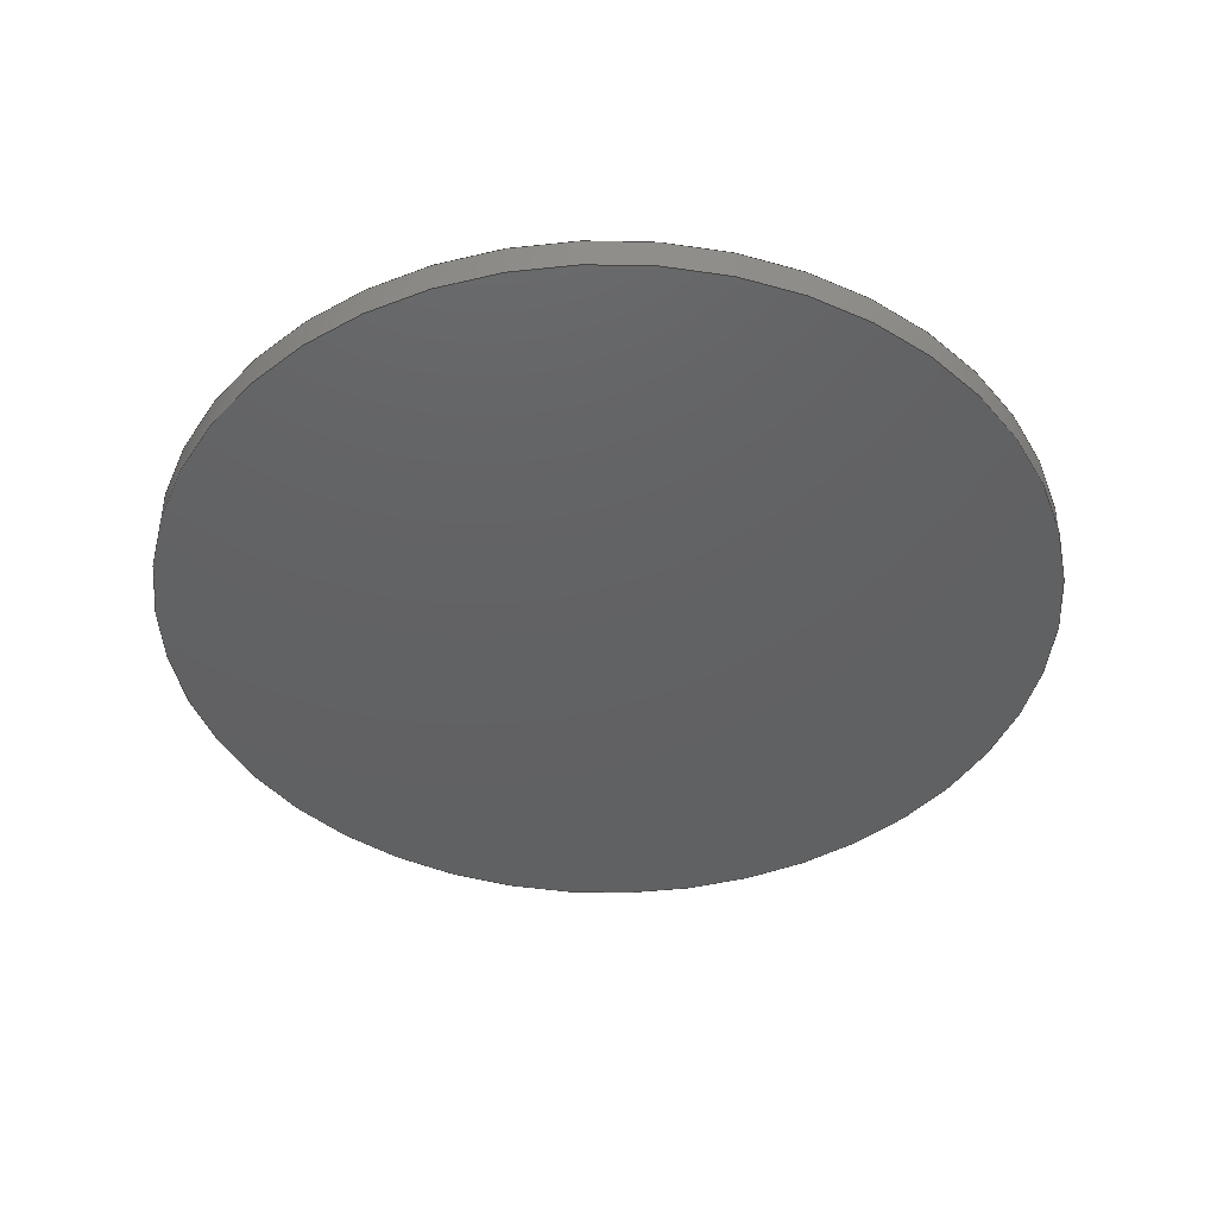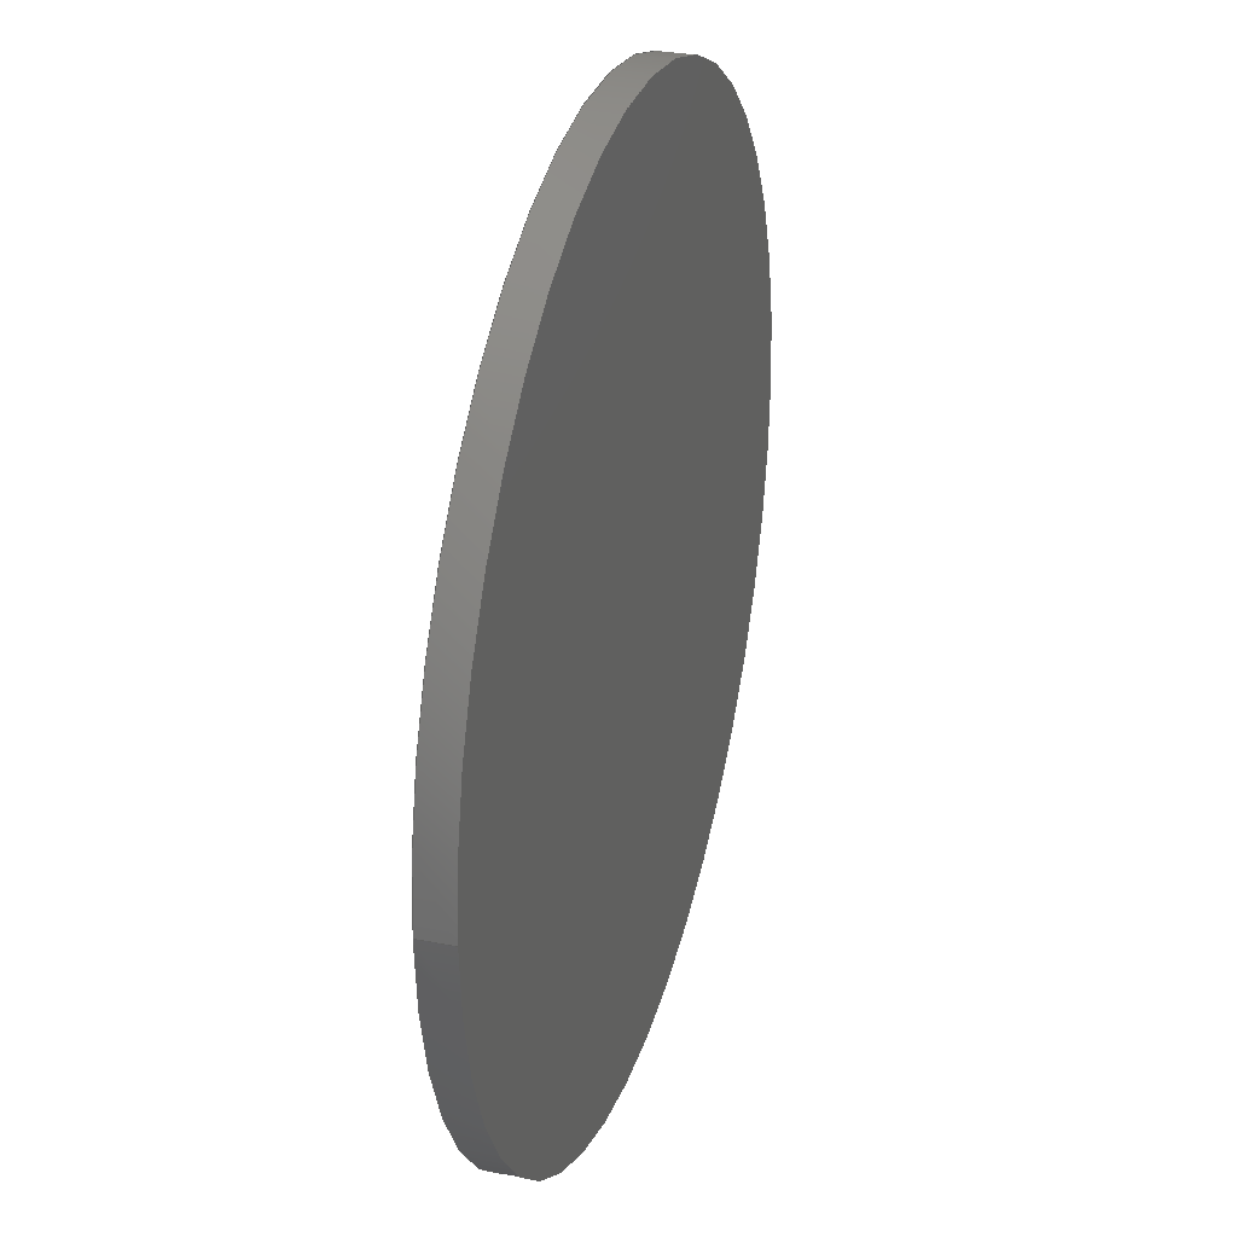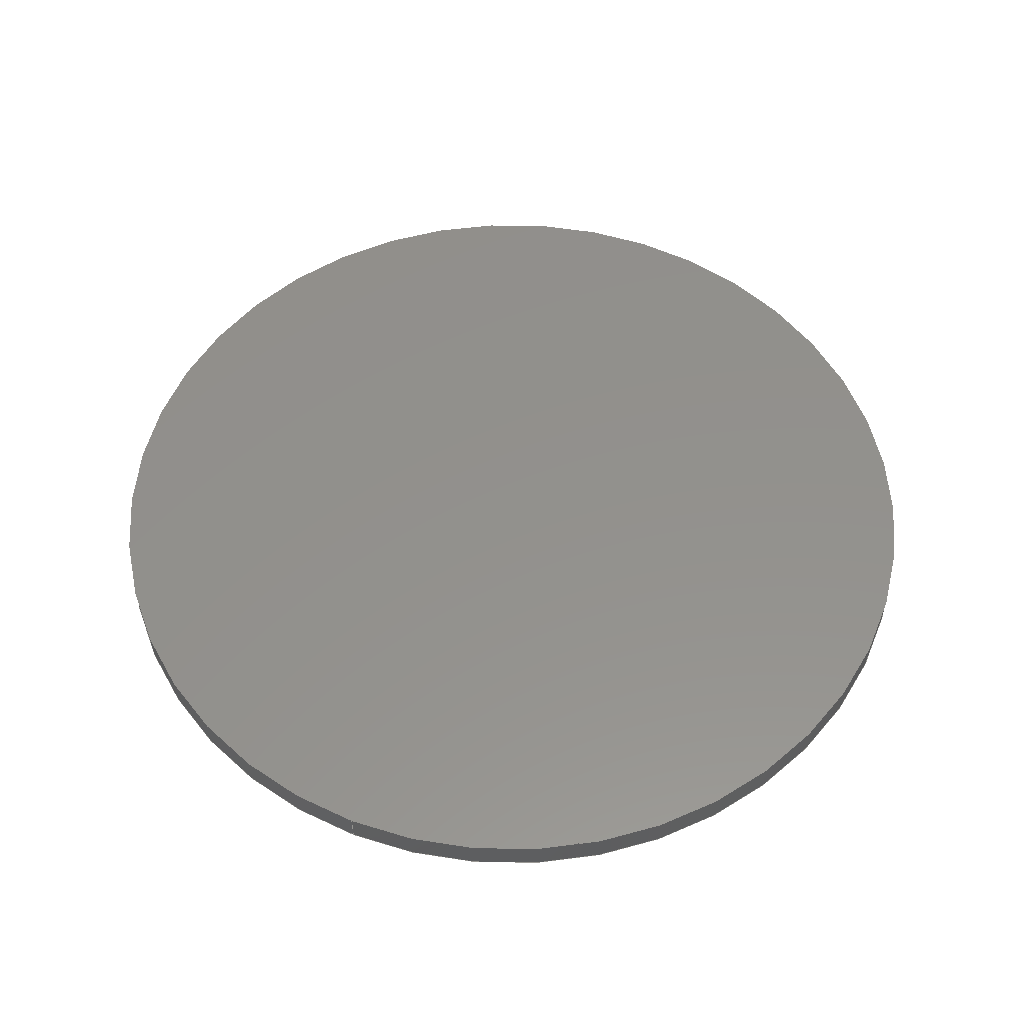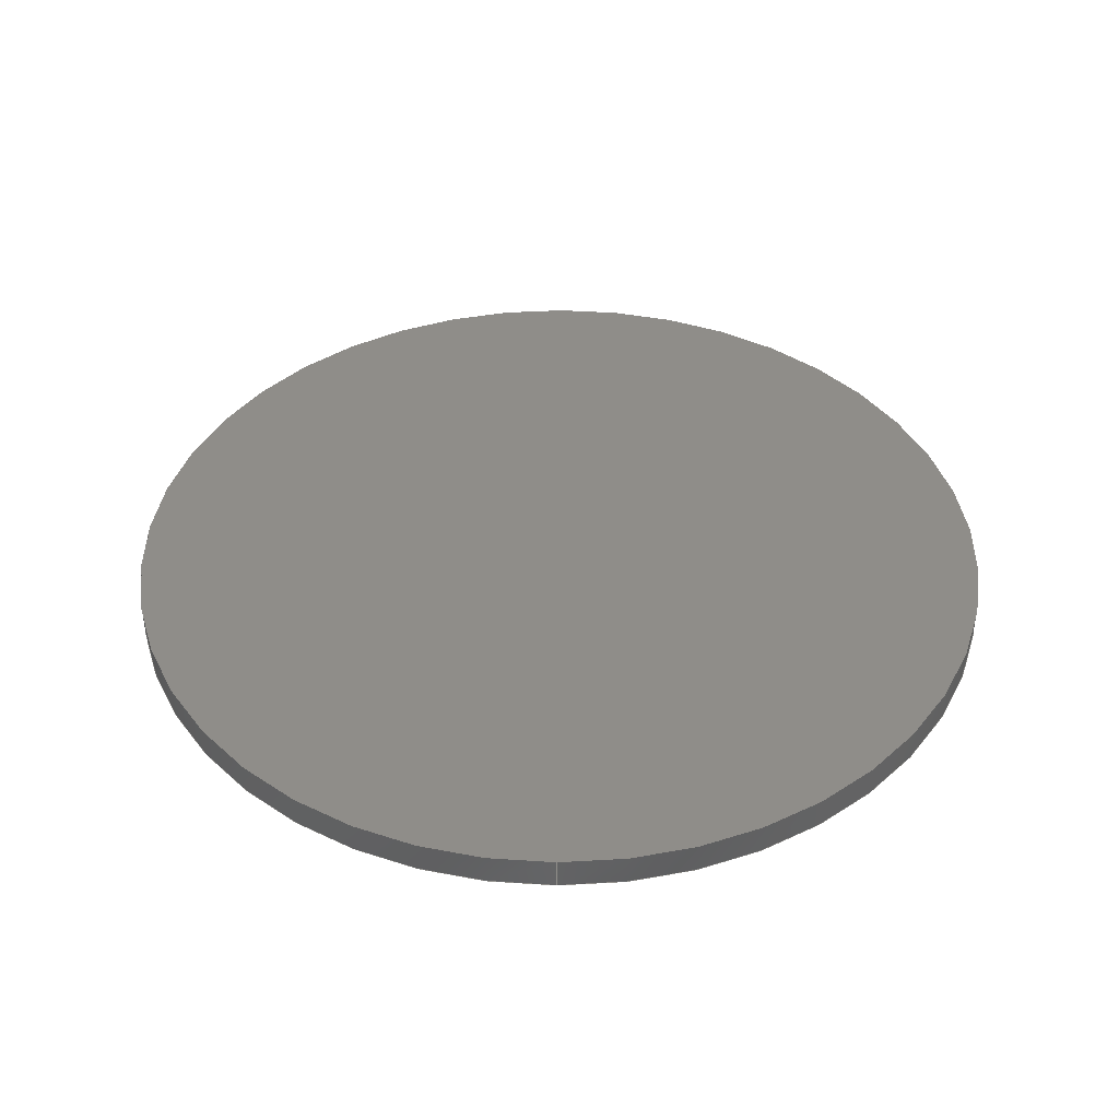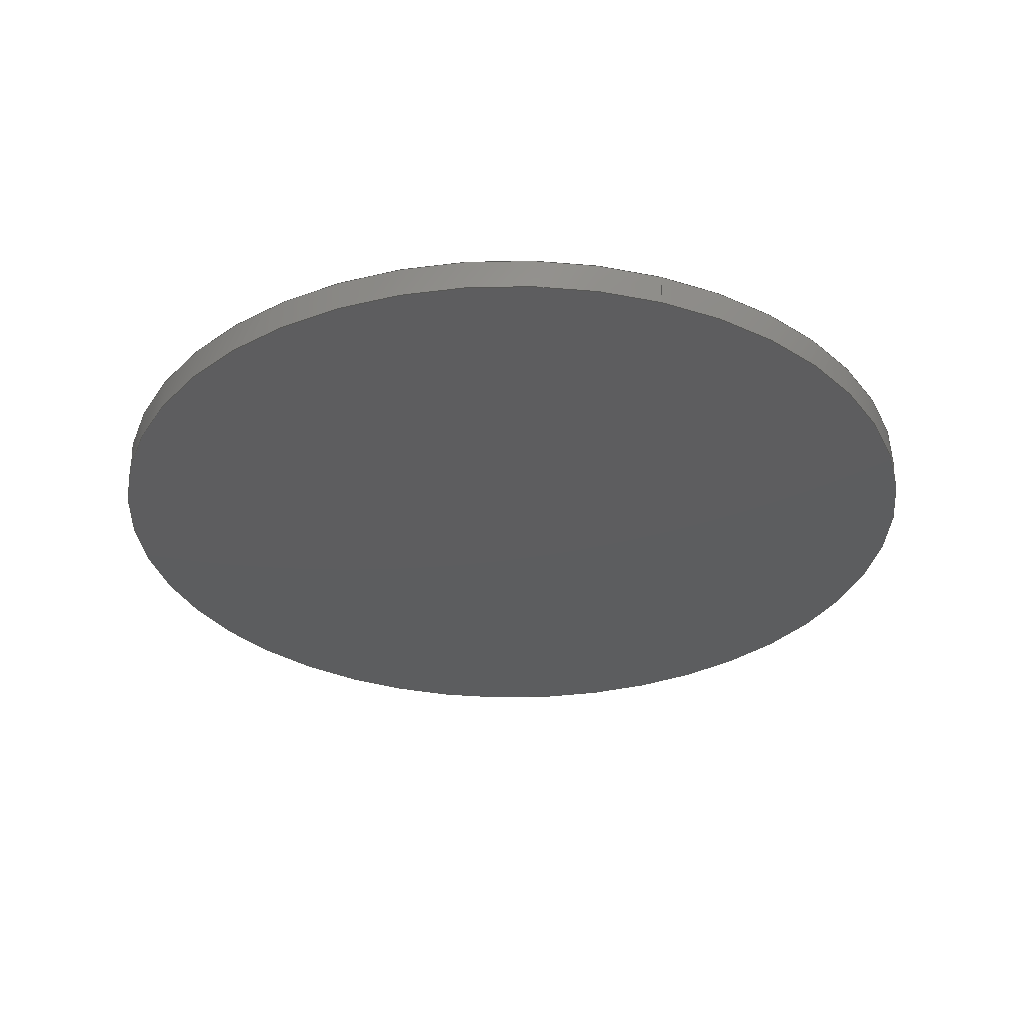
<metadata>
{"format":"step","ext":"step","renderer":"f3d","projection":"perspective","resolution":1024,"background":"white","views":[{"elev":-43.4,"azim":-9.9,"up":"+Z"},{"elev":30.8,"azim":-73.9,"up":"+Y"},{"elev":54.4,"azim":-67.7,"up":"+Z"},{"elev":40.9,"azim":-89.7,"up":"+Z"},{"elev":-32.2,"azim":70.3,"up":"+Z"}]}
</metadata>
<code>
ISO-10303-21;
DATA;
#1 = DIRECTION ( 'NONE',  ( 0, 0, 1 ) ) ;
#2 = ORIENTED_EDGE ( 'NONE', *, *, #43, .T. ) ;
#3 = CARTESIAN_POINT ( 'NONE',  ( 0, 0, 0.025 ) ) ;
#4 = ADVANCED_FACE ( 'NONE', ( #162 ), #95, .F. ) ;
#5 = ORGANIZATION ( 'UNSPECIFIED', 'UNSPECIFIED', '' ) ;
#6 = ORIENTED_EDGE ( 'NONE', *, *, #31, .F. ) ;
#7 = CC_DESIGN_PERSON_AND_ORGANIZATION_ASSIGNMENT ( #58, #145, ( #48 ) ) ;
#8 = DIRECTION ( 'NONE',  ( 0, 0, 1 ) ) ;
#9 = CC_DESIGN_DATE_AND_TIME_ASSIGNMENT ( #101, #88, ( #115 ) ) ;
#10 = APPLICATION_PROTOCOL_DEFINITION ( 'international standard', 'config_control_design', 1994, #158 ) ;
#11 = ORIENTED_EDGE ( 'NONE', *, *, #83, .F. ) ;
#12 = EDGE_LOOP ( 'NONE', ( #6, #26 ) ) ;
#13 = DIRECTION ( 'NONE',  ( 1, 0, 0 ) ) ;
#14 = APPROVAL_PERSON_ORGANIZATION ( #52, #61, #160 ) ;
#15 = CC_DESIGN_DATE_AND_TIME_ASSIGNMENT ( #89, #173, ( #97 ) ) ;
#16 = FACE_OUTER_BOUND ( 'NONE', #67, .T. ) ;
#17 = PRODUCT_RELATED_PRODUCT_CATEGORY ( 'detail', '', ( #96 ) ) ;
#18 = DIRECTION ( 'NONE',  ( 0, 0, 1 ) ) ;
#19 = DIRECTION ( 'NONE',  ( 0, 0, 1 ) ) ;
#20 = DIRECTION ( 'NONE',  ( -0, -0, -1 ) ) ;
#21 = CIRCLE ( 'NONE', #121, 0.6875 ) ;
#22 = DIRECTION ( 'NONE',  ( -0, -0, -1 ) ) ;
#23 = COORDINATED_UNIVERSAL_TIME_OFFSET ( 6, 0, .BEHIND. ) ;
#24 = CARTESIAN_POINT ( 'NONE',  ( -0.6875, 0, 0.025 ) ) ;
#25 = ORIENTED_EDGE ( 'NONE', *, *, #31, .T. ) ;
#26 = ORIENTED_EDGE ( 'NONE', *, *, #163, .F. ) ;
#27 = APPROVAL_STATUS ( 'not_yet_approved' ) ;
#28 = APPLICATION_PROTOCOL_DEFINITION ( 'international standard', 'config_control_design', 1994, #122 ) ;
#29 =( CONVERSION_BASED_UNIT ( 'INCH', #53 ) LENGTH_UNIT ( ) NAMED_UNIT ( #57 ) );
#30 = CIRCLE ( 'NONE', #36, 0.6875 ) ;
#31 = EDGE_CURVE ( 'NONE', #177, #118, #133, .T. ) ;
#32 = DATE_AND_TIME ( #75, #41 ) ;
#33 = AXIS2_PLACEMENT_3D ( 'NONE', #60, #8, #155 ) ;
#34 = ADVANCED_FACE ( 'NONE', ( #91 ), #126, .T. ) ;
#35 = DIRECTION ( 'NONE',  ( -0, -0, -1 ) ) ;
#36 = AXIS2_PLACEMENT_3D ( 'NONE', #3, #1, #165 ) ;
#37 = CALENDAR_DATE ( 2023, 24, 8 ) ;
#38 = CARTESIAN_POINT ( 'NONE',  ( 0, 0, -0.025 ) ) ;
#39 = ORIENTED_EDGE ( 'NONE', *, *, #40, .F. ) ;
#40 = EDGE_CURVE ( 'NONE', #142, #114, #30, .T. ) ;
#41 = LOCAL_TIME ( 12, 6, 38, #99 ) ;
#42 = CALENDAR_DATE ( 2023, 24, 8 ) ;
#43 = EDGE_CURVE ( 'NONE', #114, #142, #56, .T. ) ;
#44 = APPROVAL ( #159, 'UNSPECIFIED' ) ;
#45 = APPROVAL_DATE_TIME ( #32, #111 ) ;
#46 = CARTESIAN_POINT ( 'NONE',  ( 0, 0, 0.025 ) ) ;
#47 = CALENDAR_DATE ( 2023, 24, 8 ) ;
#48 = PRODUCT_DEFINITION_FORMATION_WITH_SPECIFIED_SOURCE ( 'ANY', '', #96, .NOT_KNOWN. ) ;
#49 = CARTESIAN_POINT ( 'NONE',  ( 0, 0, 0 ) ) ;
#50 = CYLINDRICAL_SURFACE ( 'NONE', #66, 0.6875 ) ;
#51 = APPROVAL_STATUS ( 'not_yet_approved' ) ;
#52 = PERSON_AND_ORGANIZATION ( #82, #5 ) ;
#53 = LENGTH_MEASURE_WITH_UNIT ( LENGTH_MEASURE( 0.0254 ), #72 );
#54 = CC_DESIGN_PERSON_AND_ORGANIZATION_ASSIGNMENT ( #107, #135, ( #115 ) ) ;
#55 = ADVANCED_FACE ( 'NONE', ( #62 ), #50, .T. ) ;
#56 = CIRCLE ( 'NONE', #70, 0.6875 ) ;
#57 = DIMENSIONAL_EXPONENTS ( 1, 0, 0, 0, 0, 0, 0 ) ;
#58 = PERSON_AND_ORGANIZATION ( #82, #5 ) ;
#59 = DIRECTION ( 'NONE',  ( 0, 0, 1 ) ) ;
#60 = CARTESIAN_POINT ( 'NONE',  ( 0, 0, 0.025 ) ) ;
#61 = APPROVAL ( #51, 'UNSPECIFIED' ) ;
#62 = FACE_OUTER_BOUND ( 'NONE', #109, .T. ) ;
#63 = LOCAL_TIME ( 12, 6, 38, #69 ) ;
#64 = COORDINATED_UNIVERSAL_TIME_OFFSET ( 6, 0, .BEHIND. ) ;
#65 = UNCERTAINTY_MEASURE_WITH_UNIT (LENGTH_MEASURE( 1e-05 ), #29, 'distance_accuracy_value', 'NONE');
#66 = AXIS2_PLACEMENT_3D ( 'NONE', #68, #35, #167 ) ;
#67 = EDGE_LOOP ( 'NONE', ( #85, #2 ) ) ;
#68 = CARTESIAN_POINT ( 'NONE',  ( 0, 0, 0.025 ) ) ;
#69 = COORDINATED_UNIVERSAL_TIME_OFFSET ( 6, 0, .BEHIND. ) ;
#70 = AXIS2_PLACEMENT_3D ( 'NONE', #112, #59, #113 ) ;
#71 = PLANE ( 'NONE',  #33 ) ;
#72 =( LENGTH_UNIT ( ) NAMED_UNIT ( * ) SI_UNIT ( $, .METRE. ) );
#73 = CARTESIAN_POINT ( 'NONE',  ( -0.6875, 0, -0.025 ) ) ;
#74 = APPROVAL_ROLE ( '' ) ;
#75 = CALENDAR_DATE ( 2023, 24, 8 ) ;
#76 = ORIENTED_EDGE ( 'NONE', *, *, #83, .T. ) ;
#77 = SECURITY_CLASSIFICATION_LEVEL ( 'unclassified' ) ;
#78 = PERSON_AND_ORGANIZATION_ROLE ( 'design_owner' ) ;
#79 = APPROVAL_PERSON_ORGANIZATION ( #117, #44, #74 ) ;
#80 = CC_DESIGN_PERSON_AND_ORGANIZATION_ASSIGNMENT ( #137, #78, ( #96 ) ) ;
#81 = LINE ( 'NONE', #169, #156 ) ;
#82 = PERSON ( 'UNSPECIFIED', 'UNSPECIFIED', 'UNSPECIFIED', ('UNSPECIFIED'), ('UNSPECIFIED'), ('UNSPECIFIED') ) ;
#83 = EDGE_CURVE ( 'NONE', #142, #177, #123, .T. ) ;
#84 = LOCAL_TIME ( 12, 6, 38, #164 ) ;
#85 = ORIENTED_EDGE ( 'NONE', *, *, #40, .T. ) ;
#86 = CC_DESIGN_APPROVAL ( #61, ( #48 ) ) ;
#87 = CALENDAR_DATE ( 2023, 24, 8 ) ;
#88 = DATE_TIME_ROLE ( 'creation_date' ) ;
#89 = DATE_AND_TIME ( #37, #161 ) ;
#90 = ORIENTED_EDGE ( 'NONE', *, *, #163, .T. ) ;
#91 = FACE_OUTER_BOUND ( 'NONE', #171, .T. ) ;
#92 = AXIS2_PLACEMENT_3D ( 'NONE', #46, #20, #100 ) ;
#93 = CARTESIAN_POINT ( 'NONE',  ( 0, 0, -0.025 ) ) ;
#94 = SHAPE_DEFINITION_REPRESENTATION ( #124, #102 ) ;
#95 = PLANE ( 'NONE',  #134 ) ;
#96 = PRODUCT ( '93274A560_Washer Blanks', '93274A560_Washer Blanks', '', ( #104 ) ) ;
#97 = SECURITY_CLASSIFICATION ( '', '', #77 ) ;
#98 = ADVANCED_FACE ( 'NONE', ( #16 ), #71, .T. ) ;
#99 = COORDINATED_UNIVERSAL_TIME_OFFSET ( 6, 0, .BEHIND. ) ;
#100 = DIRECTION ( 'NONE',  ( -1, 0, 0 ) ) ;
#101 = DATE_AND_TIME ( #87, #127 ) ;
#102 = ADVANCED_BREP_SHAPE_REPRESENTATION ( '93274A560_Washer Blanks', ( #146, #148 ), #103 ) ;
#103 =( GEOMETRIC_REPRESENTATION_CONTEXT ( 3 ) GLOBAL_UNCERTAINTY_ASSIGNED_CONTEXT ( ( #65 ) ) GLOBAL_UNIT_ASSIGNED_CONTEXT ( ( #29, #120, #174 ) ) REPRESENTATION_CONTEXT ( 'NONE', 'WORKASPACE' ) );
#104 = MECHANICAL_CONTEXT ( 'NONE', #158, 'mechanical' ) ;
#105 = PERSON_AND_ORGANIZATION ( #82, #5 ) ;
#106 = ORIENTED_EDGE ( 'NONE', *, *, #139, .F. ) ;
#107 = PERSON_AND_ORGANIZATION ( #82, #5 ) ;
#108 = ORIENTED_EDGE ( 'NONE', *, *, #139, .T. ) ;
#109 = EDGE_LOOP ( 'NONE', ( #150, #108, #90, #11 ) ) ;
#110 = DIRECTION ( 'NONE',  ( 1, 0, 0 ) ) ;
#111 = APPROVAL ( #27, 'UNSPECIFIED' ) ;
#112 = CARTESIAN_POINT ( 'NONE',  ( 0, 0, 0.025 ) ) ;
#113 = DIRECTION ( 'NONE',  ( 1, 0, 0 ) ) ;
#114 = VERTEX_POINT ( 'NONE', #116 ) ;
#115 = PRODUCT_DEFINITION ( 'UNKNOWN', '', #48, #152 ) ;
#116 = CARTESIAN_POINT ( 'NONE',  ( 0.6875, 8.419e-17, 0.025 ) ) ;
#117 = PERSON_AND_ORGANIZATION ( #82, #5 ) ;
#118 = VERTEX_POINT ( 'NONE', #141 ) ;
#119 = DIRECTION ( 'NONE',  ( 0, 0, 1 ) ) ;
#120 =( NAMED_UNIT ( * ) PLANE_ANGLE_UNIT ( ) SI_UNIT ( $, .RADIAN. ) );
#121 = AXIS2_PLACEMENT_3D ( 'NONE', #38, #132, #13 ) ;
#122 = APPLICATION_CONTEXT ( 'configuration controlled 3d designs of mechanical parts and assemblies' ) ;
#123 = LINE ( 'NONE', #24, #129 ) ;
#124 = PRODUCT_DEFINITION_SHAPE ( 'NONE', 'NONE',  #115 ) ;
#125 = AXIS2_PLACEMENT_3D ( 'NONE', #128, #19, #110 ) ;
#126 = CYLINDRICAL_SURFACE ( 'NONE', #92, 0.6875 ) ;
#127 = LOCAL_TIME ( 12, 6, 38, #23 ) ;
#128 = CARTESIAN_POINT ( 'NONE',  ( 0, 0, -0.025 ) ) ;
#129 = VECTOR ( 'NONE', #22, 39.37 ) ;
#130 = CC_DESIGN_APPROVAL ( #44, ( #115 ) ) ;
#131 = DIRECTION ( 'NONE',  ( -0, -0, -1 ) ) ;
#132 = DIRECTION ( 'NONE',  ( 0, 0, 1 ) ) ;
#133 = CIRCLE ( 'NONE', #125, 0.6875 ) ;
#134 = AXIS2_PLACEMENT_3D ( 'NONE', #93, #18, #151 ) ;
#135 = PERSON_AND_ORGANIZATION_ROLE ( 'creator' ) ;
#136 = APPROVAL_PERSON_ORGANIZATION ( #154, #111, #175 ) ;
#137 = PERSON_AND_ORGANIZATION ( #82, #5 ) ;
#138 = CLOSED_SHELL ( 'NONE', ( #55, #34, #98, #4 ) ) ;
#139 = EDGE_CURVE ( 'NONE', #114, #118, #81, .T. ) ;
#140 = PERSON_AND_ORGANIZATION ( #82, #5 ) ;
#141 = CARTESIAN_POINT ( 'NONE',  ( 0.6875, 8.419e-17, -0.025 ) ) ;
#142 = VERTEX_POINT ( 'NONE', #170 ) ;
#143 = DIRECTION ( 'NONE',  ( 1, 0, 0 ) ) ;
#144 = DATE_AND_TIME ( #47, #84 ) ;
#145 = PERSON_AND_ORGANIZATION_ROLE ( 'design_supplier' ) ;
#146 = MANIFOLD_SOLID_BREP ( 'Boss-Extrude1', #138 ) ;
#147 = PERSON_AND_ORGANIZATION_ROLE ( 'creator' ) ;
#148 = AXIS2_PLACEMENT_3D ( 'NONE', #49, #119, #143 ) ;
#149 = APPROVAL_DATE_TIME ( #144, #44 ) ;
#150 = ORIENTED_EDGE ( 'NONE', *, *, #43, .F. ) ;
#151 = DIRECTION ( 'NONE',  ( 1, 0, -0 ) ) ;
#152 = DESIGN_CONTEXT ( 'detailed design', #122, 'design' ) ;
#153 = CC_DESIGN_APPROVAL ( #111, ( #97 ) ) ;
#154 = PERSON_AND_ORGANIZATION ( #82, #5 ) ;
#155 = DIRECTION ( 'NONE',  ( 1, 0, -0 ) ) ;
#156 = VECTOR ( 'NONE', #131, 39.37 ) ;
#157 = CC_DESIGN_SECURITY_CLASSIFICATION ( #97, ( #48 ) ) ;
#158 = APPLICATION_CONTEXT ( 'configuration controlled 3d designs of mechanical parts and assemblies' ) ;
#159 = APPROVAL_STATUS ( 'not_yet_approved' ) ;
#160 = APPROVAL_ROLE ( '' ) ;
#161 = LOCAL_TIME ( 12, 6, 38, #64 ) ;
#162 = FACE_OUTER_BOUND ( 'NONE', #12, .T. ) ;
#163 = EDGE_CURVE ( 'NONE', #118, #177, #21, .T. ) ;
#164 = COORDINATED_UNIVERSAL_TIME_OFFSET ( 6, 0, .BEHIND. ) ;
#165 = DIRECTION ( 'NONE',  ( 1, 0, 0 ) ) ;
#166 = CC_DESIGN_PERSON_AND_ORGANIZATION_ASSIGNMENT ( #105, #172, ( #97 ) ) ;
#167 = DIRECTION ( 'NONE',  ( -1, 0, 0 ) ) ;
#168 = APPROVAL_DATE_TIME ( #178, #61 ) ;
#169 = CARTESIAN_POINT ( 'NONE',  ( 0.6875, 8.419e-17, 0.025 ) ) ;
#170 = CARTESIAN_POINT ( 'NONE',  ( -0.6875, 0, 0.025 ) ) ;
#171 = EDGE_LOOP ( 'NONE', ( #106, #39, #76, #25 ) ) ;
#172 = PERSON_AND_ORGANIZATION_ROLE ( 'classification_officer' ) ;
#173 = DATE_TIME_ROLE ( 'classification_date' ) ;
#174 =( NAMED_UNIT ( * ) SI_UNIT ( $, .STERADIAN. ) SOLID_ANGLE_UNIT ( ) );
#175 = APPROVAL_ROLE ( '' ) ;
#176 = CC_DESIGN_PERSON_AND_ORGANIZATION_ASSIGNMENT ( #140, #147, ( #48 ) ) ;
#177 = VERTEX_POINT ( 'NONE', #73 ) ;
#178 = DATE_AND_TIME ( #42, #63 ) ;
ENDSEC;
END-ISO-10303-21;

</code>
